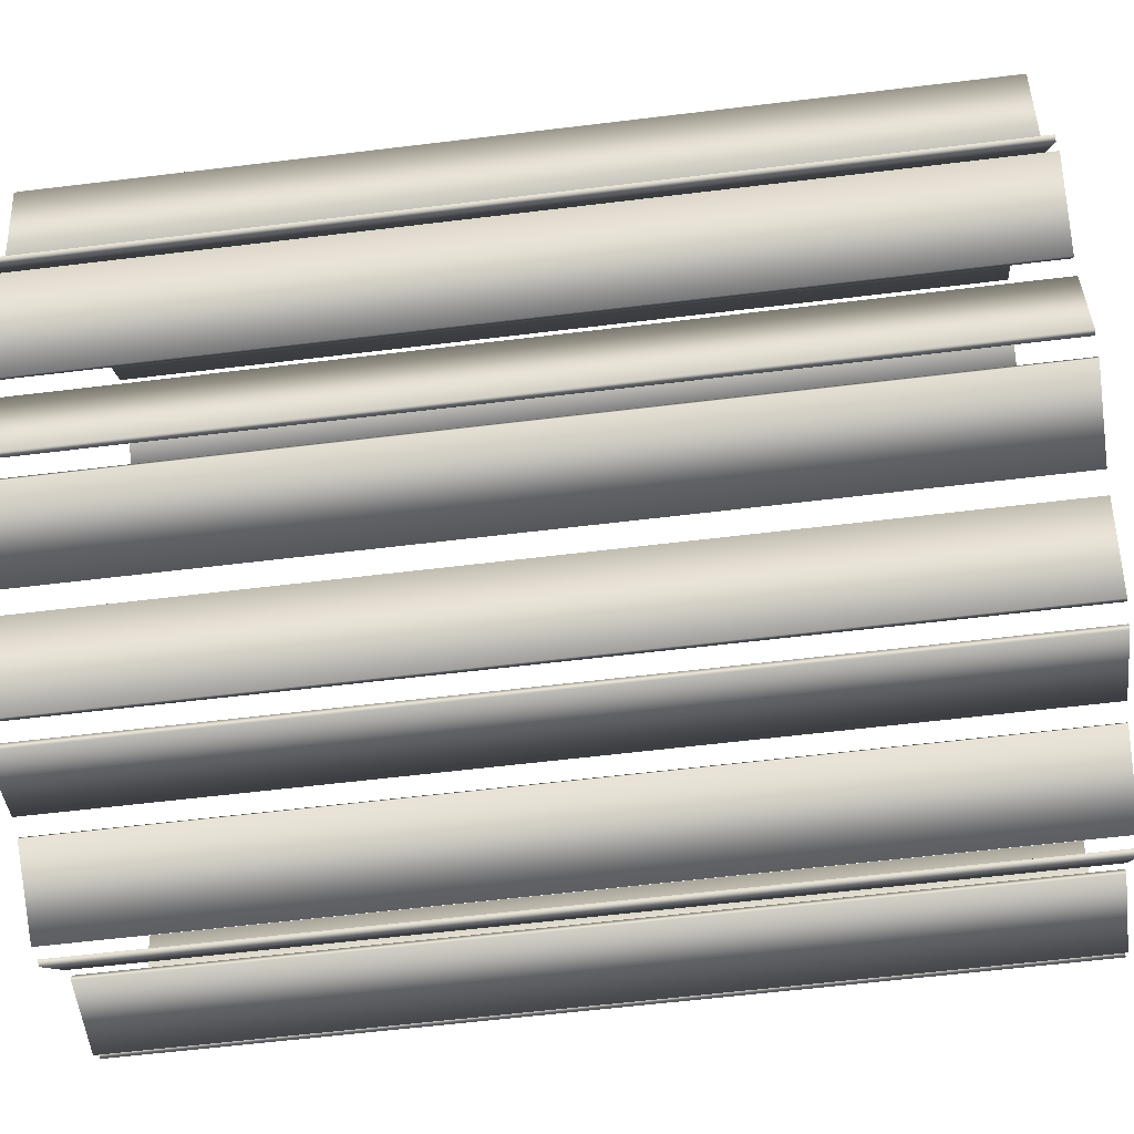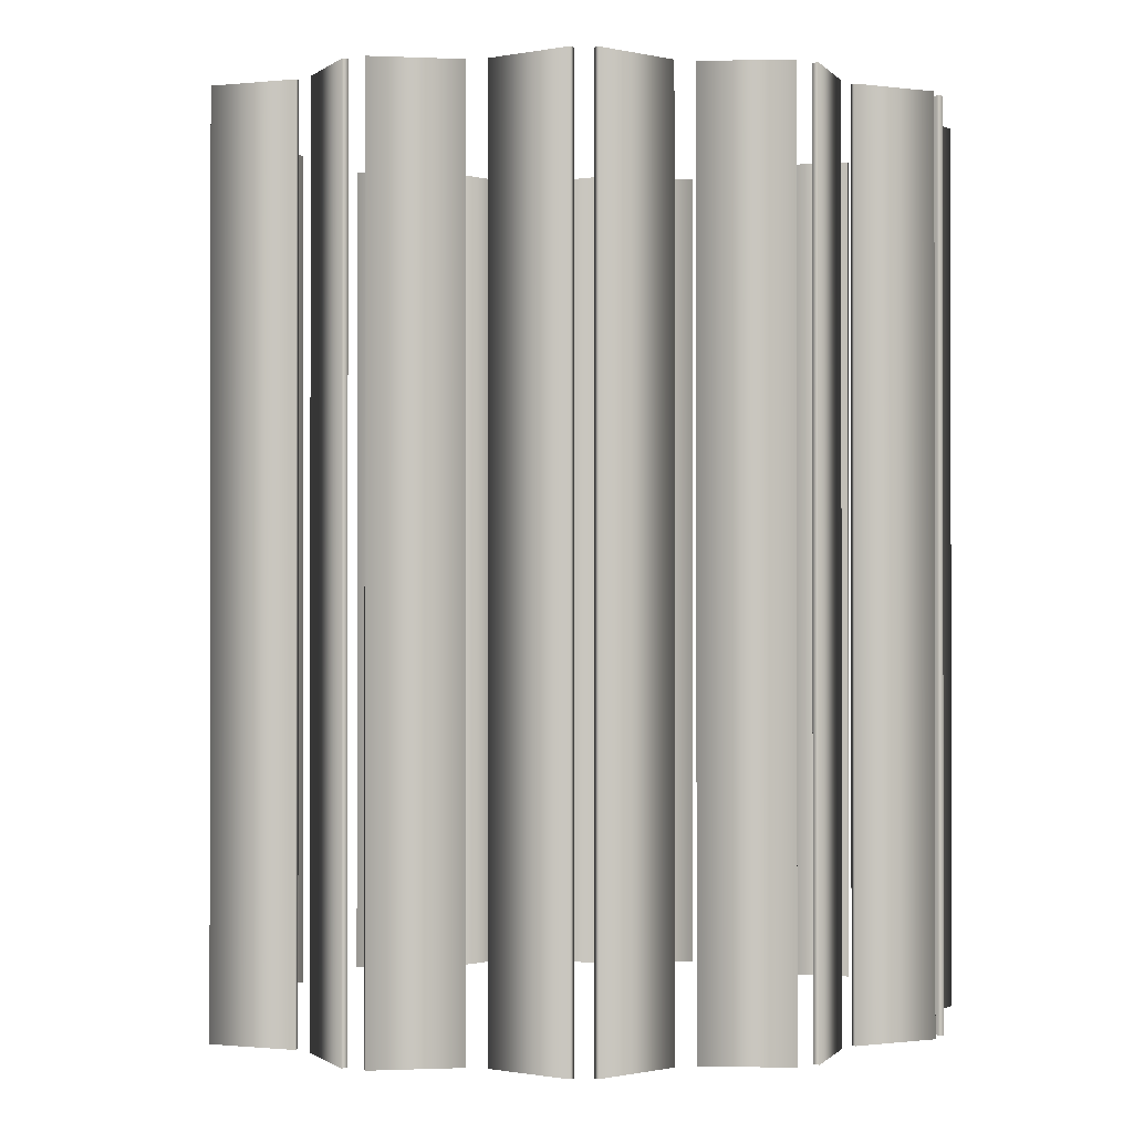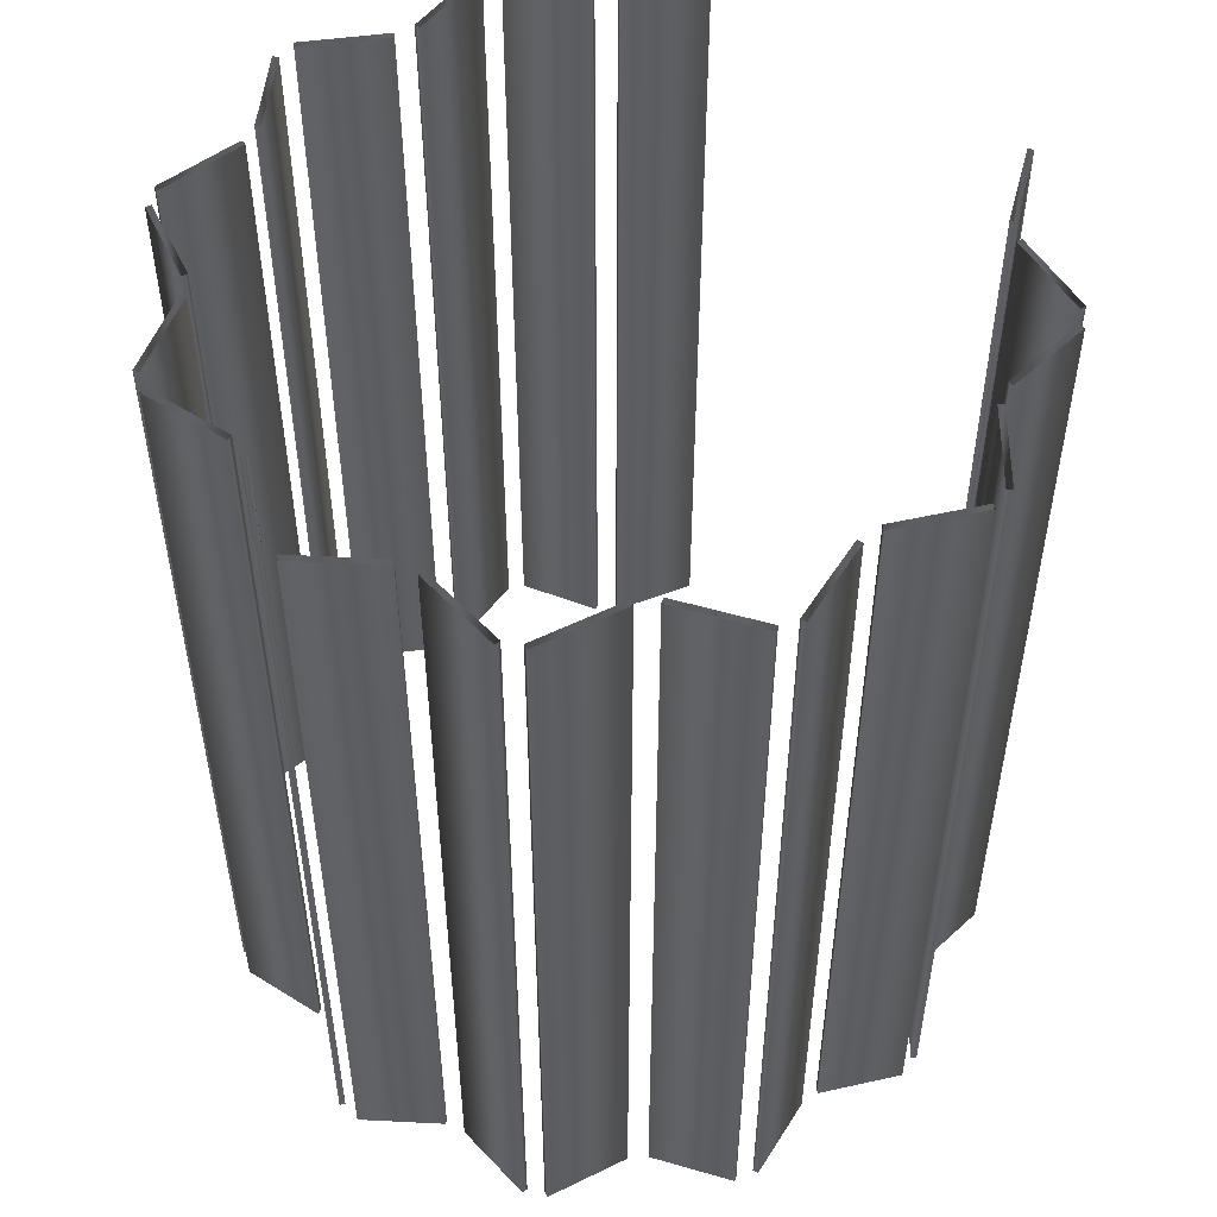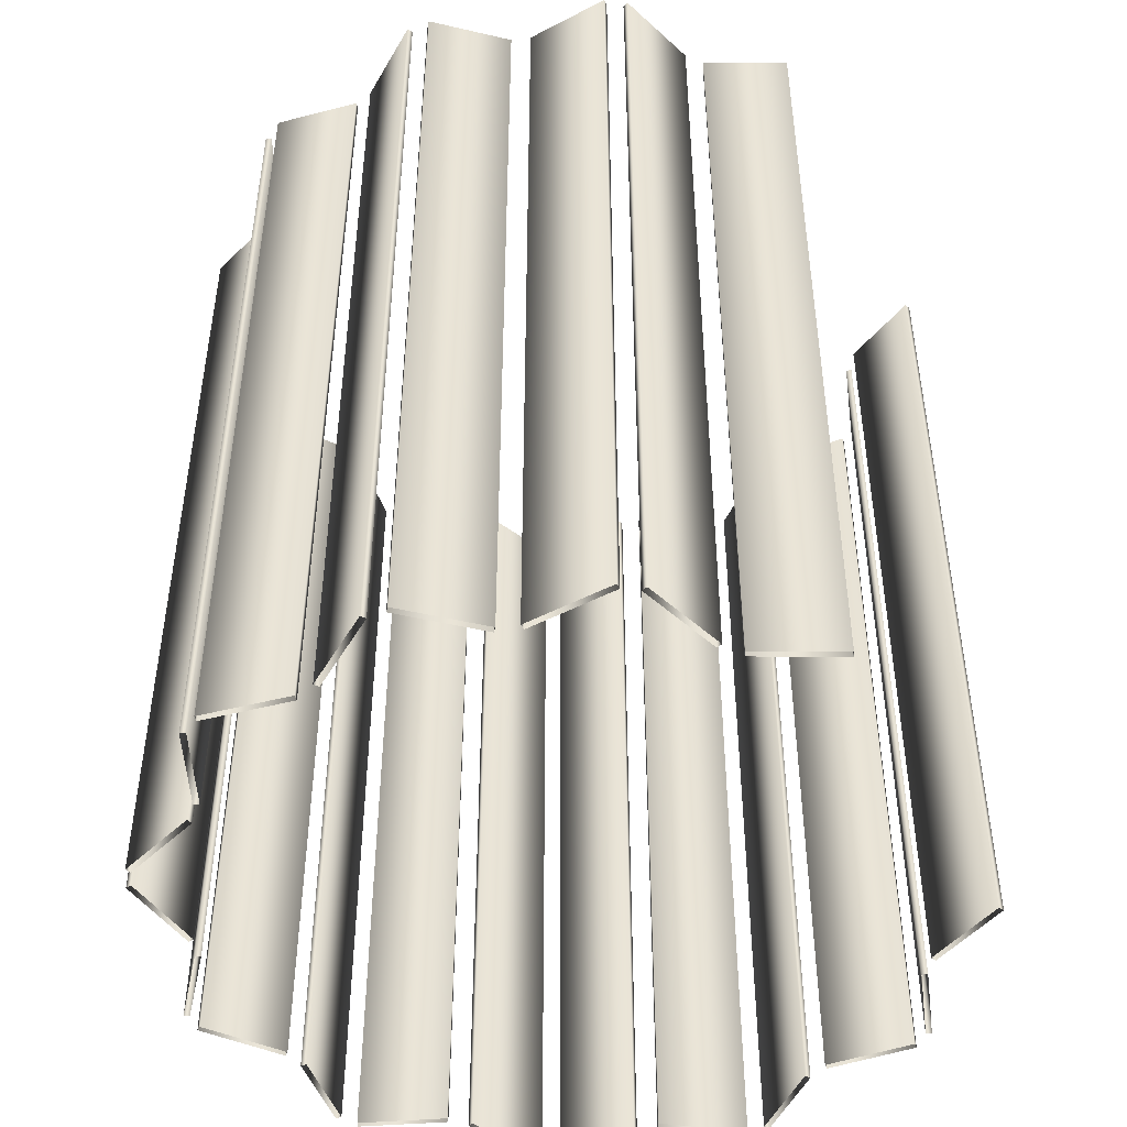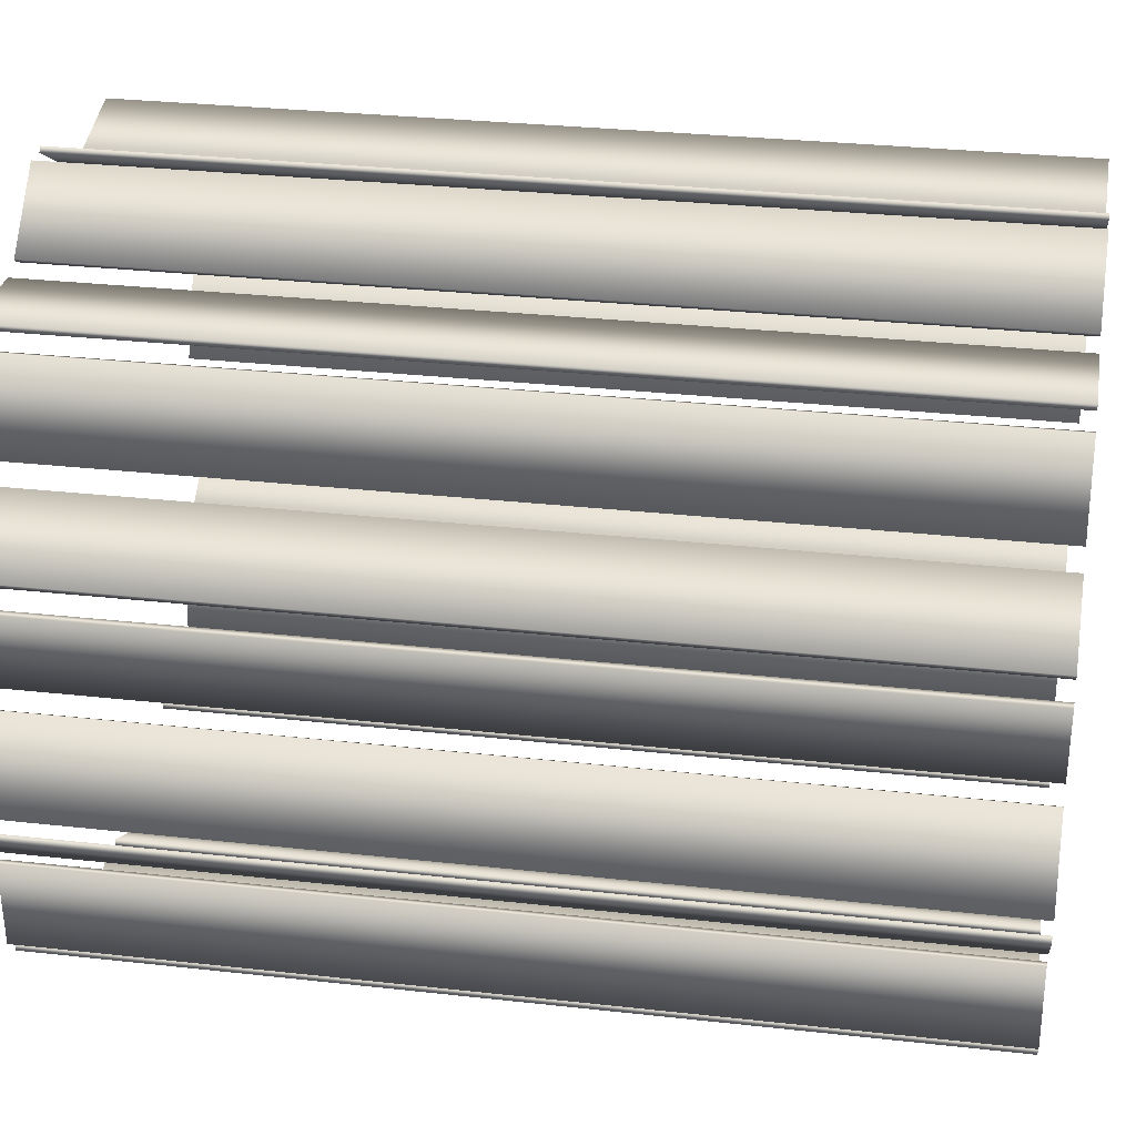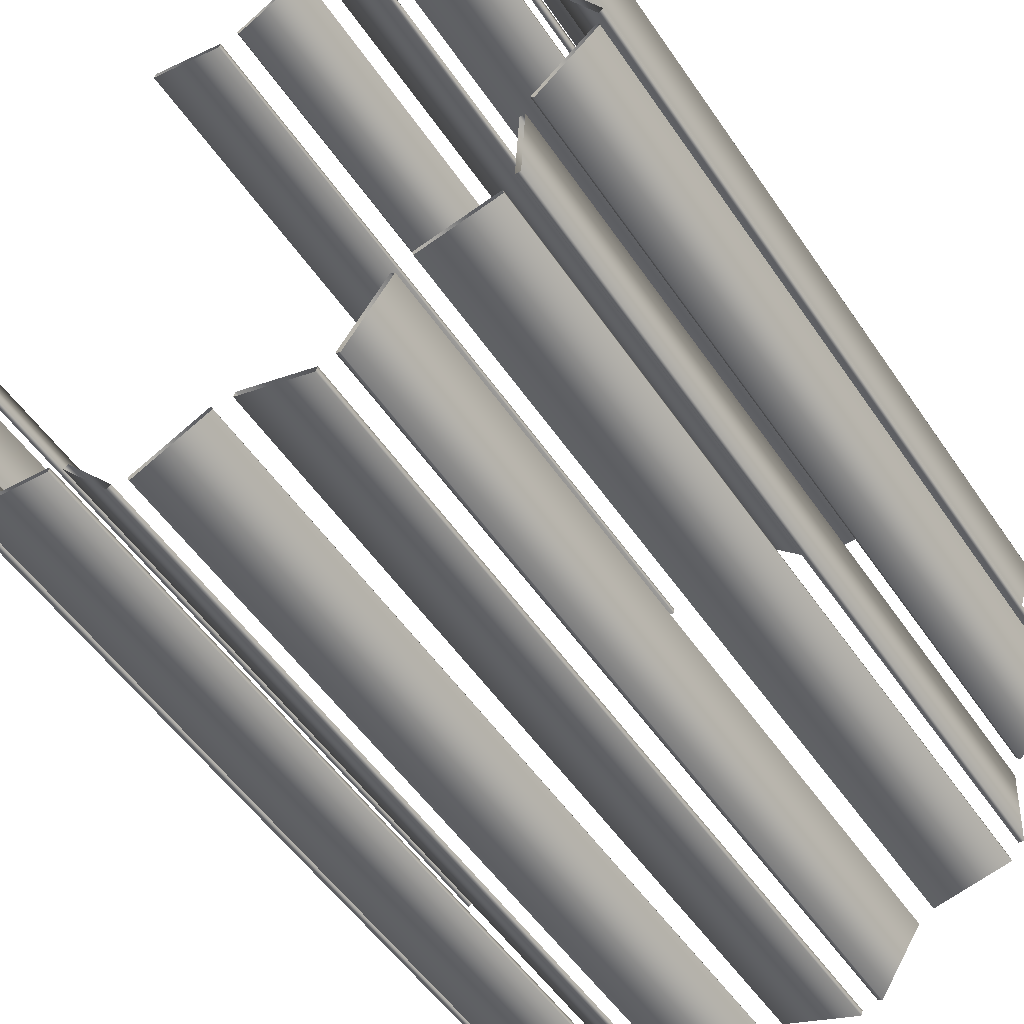
<metadata>
{"format":"obj","ext":"obj","renderer":"f3d","projection":"perspective","resolution":1024,"background":"white","views":[{"elev":-60.3,"azim":-82.9,"up":"+Z"},{"elev":-0.6,"azim":134.0,"up":"+Y"},{"elev":52.2,"azim":-89.9,"up":"+Y"},{"elev":-47.5,"azim":-15.0,"up":"+Y"},{"elev":29.5,"azim":-80.6,"up":"+Z"},{"elev":-52.4,"azim":-146.8,"up":"+Z"}]}
</metadata>
<code>
v 1.281 3 -0.3106
v 1.281 0 -0.3106
v 1.281 3 0.3106
v 1.281 0 0.3106
v 1.263 3 -0.3183
v 1.263 0 -0.3183
v 1.263 3 0.3183
v 1.263 0 0.3183
v 1.259 3 -0.3914
v 1.259 0 -0.3914
v 1.247 3 -0.3753
v 1.247 0 -0.3753
v 1.167 3 -0.03463
v 1.167 0 -0.03463
v 1.167 3 0.03463
v 1.167 0 0.03463
v 1.148 3 -0.04231
v 1.148 0 -0.04231
v 1.148 3 0.04231
v 1.148 0 0.04231
v 1.019 3 -0.5693
v 1.019 0 -0.5693
v 1.007 3 -0.5532
v 1.007 0 -0.5532
v 0.9834 3 -0.6288
v 0.9834 0 -0.6288
v 0.9636 3 -0.6259
v 0.9636 0 -0.6259
v 0.9402 3 -0.9245
v 0.9402 0 -0.9245
v 0.9204 3 -0.9216
v 0.9204 0 -0.9216
v 0.8796 3 -0.9824
v 0.8796 0 -0.9824
v 0.8776 3 -0.9624
v 0.8776 0 -0.9624
v 0.5821 3 -1.012
v 0.5821 0 -1.012
v 0.5802 3 -0.9918
v 0.5802 0 -0.9918
v 0.5211 3 -1.044
v 0.5211 0 -1.044
v 0.5056 3 -1.032
v 0.5056 0 -1.032
v 0.4916 3 1.206
v 0.4916 0 1.206
v 0.4866 3 1.225
v 0.4866 0 1.225
v 0.3322 3 -1.276
v 0.3322 0 -1.276
v 0.3167 3 -1.263
v 0.3167 0 -1.263
v 0.2589 3 -1.276
v 0.2589 0 -1.276
v 0.2504 3 -1.295
v 0.2504 0 -1.295
v 0.2023 3 1.131
v 0.2023 0 1.131
v 0.1973 3 1.15
v 0.1973 0 1.15
v 0.1287 3 1.16
v 0.1287 0 1.16
v 0.1185 3 1.143
v 0.1185 0 1.143
v -0.01138 3 -1.149
v -0.01138 0 -1.149
v -0.01991 3 -1.167
v -0.01991 0 -1.167
v -0.08909 3 -1.164
v -0.08909 0 -1.164
v -0.09589 3 -1.145
v -0.09589 0 -1.145
v -0.1285 3 1.312
v -0.1285 0 1.312
v -0.1387 3 1.295
v -0.1387 0 1.295
v -0.1974 3 1.287
v -0.1974 0 1.287
v -0.2116 3 1.301
v -0.2116 0 1.301
v -0.3701 3 -1.266
v -0.3701 0 -1.266
v -0.3769 3 -1.247
v -0.3769 0 -1.247
v -0.4071 3 1.075
v -0.4071 0 1.075
v -0.4214 3 1.089
v -0.4214 0 1.089
v -0.4332 3 -1.228
v -0.4332 0 -1.228
v -0.4498 3 -1.239
v -0.4498 0 -1.239
v -0.4851 3 1.042
v -0.4851 0 1.042
v -0.4852 3 1.062
v -0.4852 0 1.062
v -0.5997 3 -0.9801
v -0.5997 0 -0.9801
v -0.6163 3 -0.9913
v -0.6163 0 -0.9913
v -0.6702 3 -0.9334
v -0.6702 0 -0.9334
v -0.674 3 -0.953
v -0.674 0 -0.953
v -0.7839 3 1.04
v -0.7839 0 1.04
v -0.784 3 1.06
v -0.784 0 1.06
v -0.8304 3 1.003
v -0.8304 0 1.003
v -0.8498 3 1.008
v -0.8498 0 1.008
v -0.901 3 0.7131
v -0.901 0 0.7131
v -0.9205 3 0.7178
v -0.9205 0 0.7178
v -0.9511 3 0.6448
v -0.9511 0 0.6448
v -0.9614 3 0.6619
v -0.9614 0 0.6619
v -0.9636 3 -0.8764
v -0.9636 0 -0.8764
v -0.9674 3 -0.896
v -0.9674 0 -0.896
v -1.002 3 -0.8317
v -1.002 0 -0.8317
v -1.018 3 -0.5332
v -1.018 0 -0.5332
v -1.022 3 -0.8327
v -1.022 0 -0.8327
v -1.038 3 -0.5342
v -1.038 0 -0.5342
v -1.054 3 -0.4569
v -1.054 0 -0.4569
v -1.068 3 -0.4717
v -1.068 0 -0.4717
v -1.139 3 0.1493
v -1.139 0 0.1493
v -1.147 3 0.06503
v -1.147 0 0.06503
v -1.158 3 0.1434
v -1.158 0 0.1434
v -1.165 3 0.0744
v -1.165 0 0.0744
v -1.207 3 0.4901
v -1.207 0 0.4901
v -1.217 3 0.5072
v -1.217 0 0.5072
v -1.228 3 0.4347
v -1.228 0 0.4347
v -1.247 3 0.4288
v -1.247 0 0.4288
v -1.277 3 -0.2573
v -1.277 0 -0.2573
v -1.287 3 -0.199
v -1.287 0 -0.199
v -1.29 3 -0.2722
v -1.29 0 -0.2722
v -1.305 3 -0.1897
v -1.305 0 -0.1897
f 6 18 17 5
f 18 14 13 17
f 14 2 1 13
f 2 6 5 1
f 32 28 27 31
f 28 26 25 27
f 26 30 29 25
f 30 32 31 29
f 52 44 43 51
f 44 42 41 43
f 42 50 49 41
f 50 52 51 49
f 84 72 71 83
f 72 70 69 71
f 70 82 81 69
f 82 84 83 81
f 122 102 101 121
f 102 104 103 101
f 104 124 123 103
f 124 122 121 123
f 154 134 133 153
f 134 136 135 133
f 136 158 157 135
f 158 154 153 157
f 150 138 137 149
f 138 142 141 137
f 142 152 151 141
f 152 150 149 151
f 110 114 113 109
f 114 116 115 113
f 116 112 111 115
f 112 110 109 111
f 78 86 85 77
f 86 88 87 85
f 88 80 79 87
f 80 78 77 79
f 46 58 57 45
f 58 60 59 57
f 60 48 47 59
f 48 46 45 47
f 8 4 3 7
f 4 16 15 3
f 16 20 19 15
f 20 8 7 19
f 12 10 9 11
f 10 22 21 9
f 22 24 23 21
f 24 12 11 23
f 36 34 33 35
f 34 38 37 33
f 38 40 39 37
f 40 36 35 39
f 54 56 55 53
f 56 68 67 55
f 68 66 65 67
f 66 54 53 65
f 90 92 91 89
f 92 100 99 91
f 100 98 97 99
f 98 90 89 97
f 126 130 129 125
f 130 132 131 129
f 132 128 127 131
f 128 126 125 127
f 156 160 159 155
f 160 144 143 159
f 144 140 139 143
f 140 156 155 139
f 146 148 147 145
f 148 120 119 147
f 120 118 117 119
f 118 146 145 117
f 106 108 107 105
f 108 96 95 107
f 96 94 93 95
f 94 106 105 93
f 76 74 73 75
f 74 62 61 73
f 62 64 63 61
f 64 76 75 63

</code>
